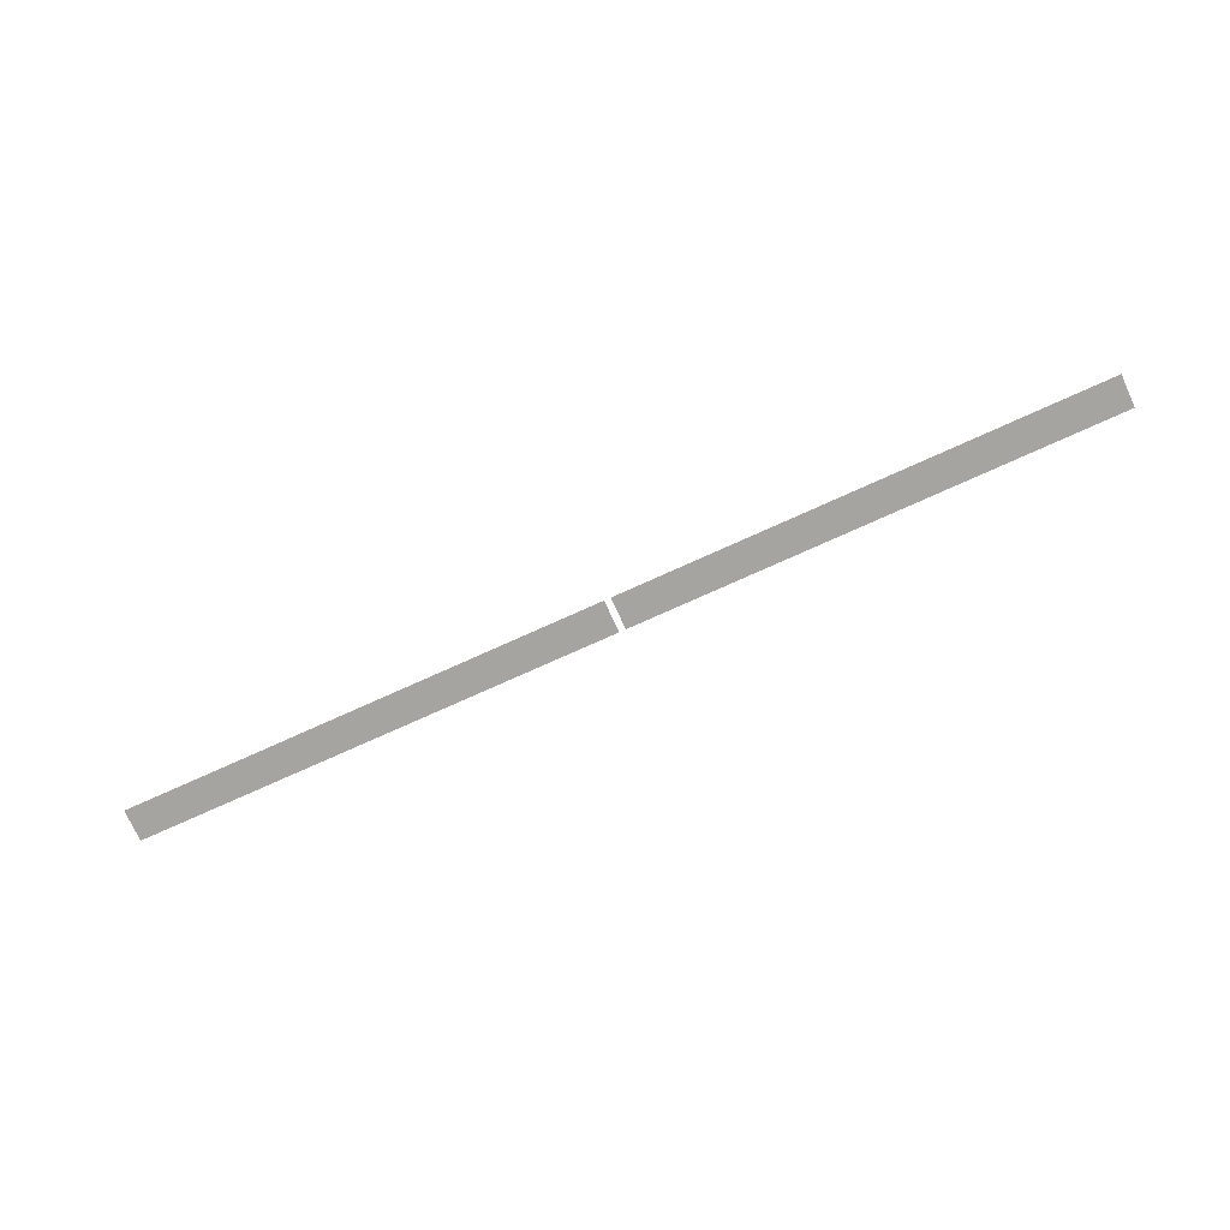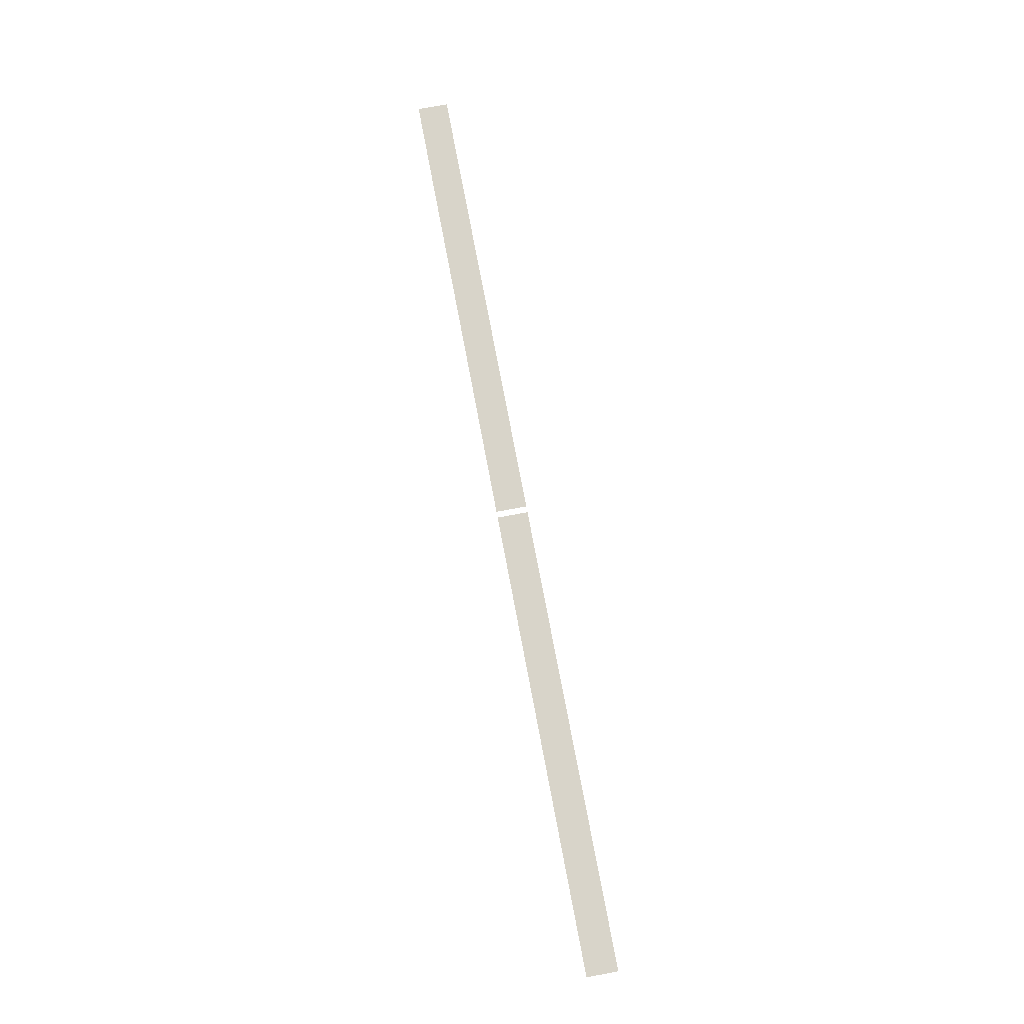
<metadata>
{"format":"obj","ext":"obj","renderer":"f3d","projection":"perspective","resolution":1024,"background":"white","views":[{"elev":-73.4,"azim":-155.5,"up":"+Y"},{"elev":75.0,"azim":79.3,"up":"+Y"}]}
</metadata>
<code>
o Plane.000
v 1 0.05 0
v 150 0.05 0
v 150 0.05 -10
v -150 0.05 0
v -1 0.05 0
v -1 0.05 -10
v 1 0.05 -10
v -150 0.05 -10
f 1 2 3
f 4 5 6
f 7 1 3
f 8 4 6

</code>
